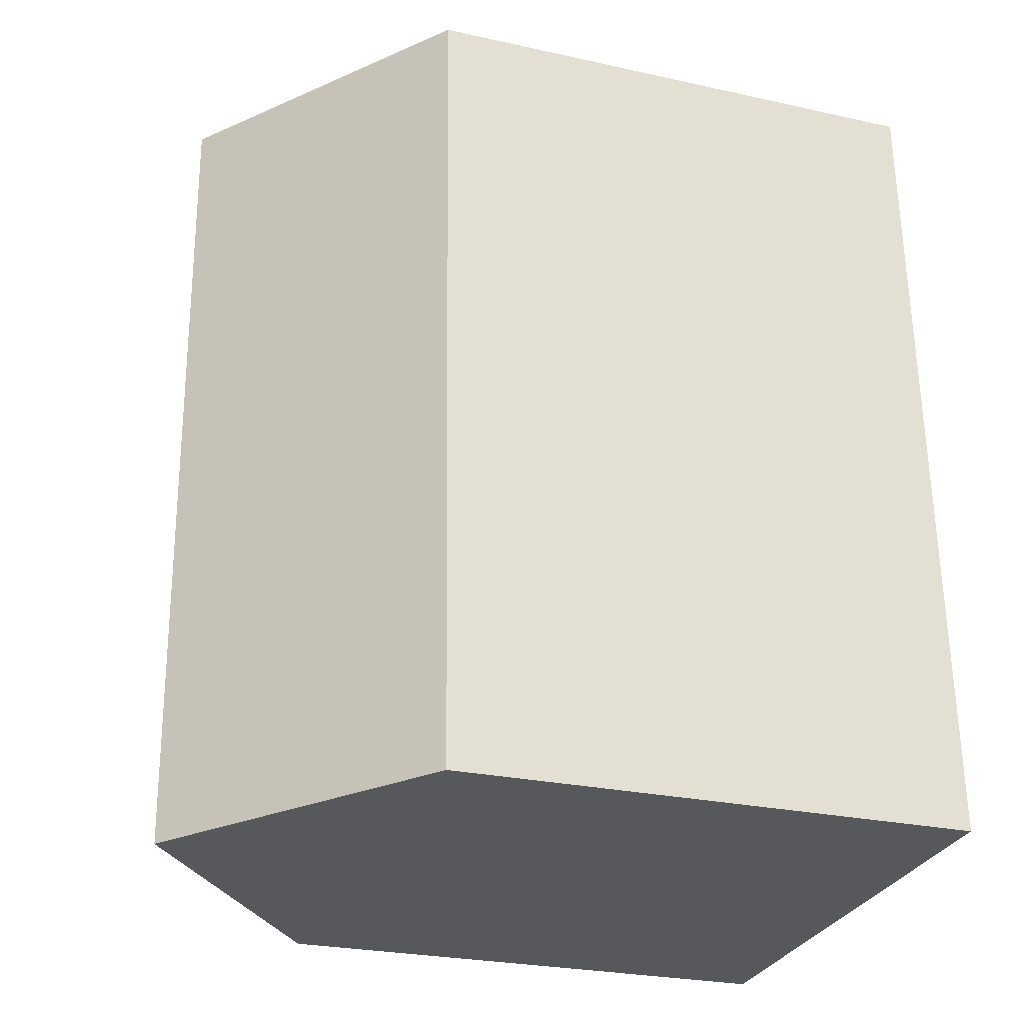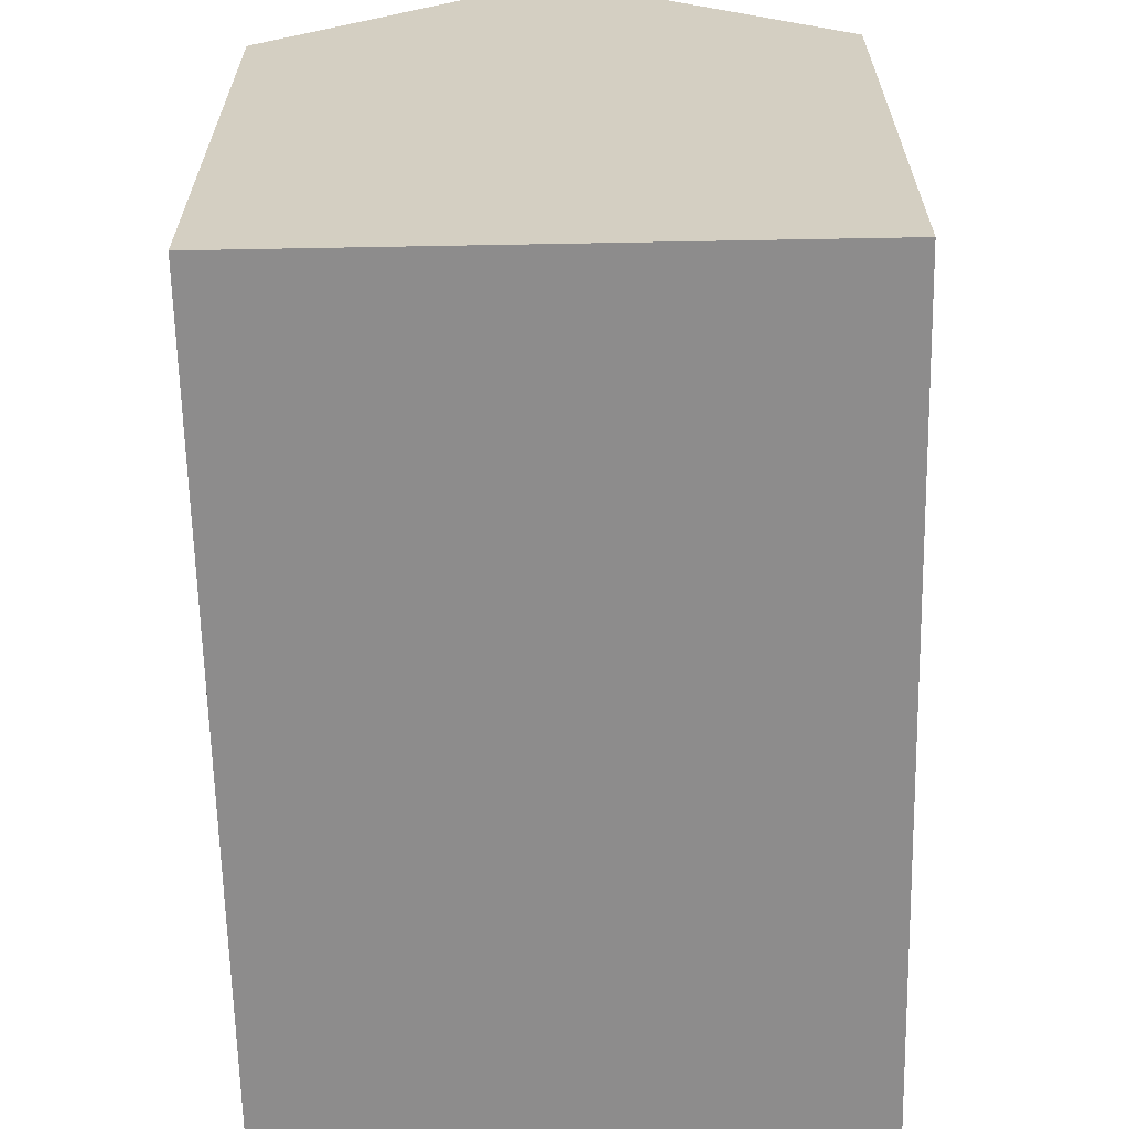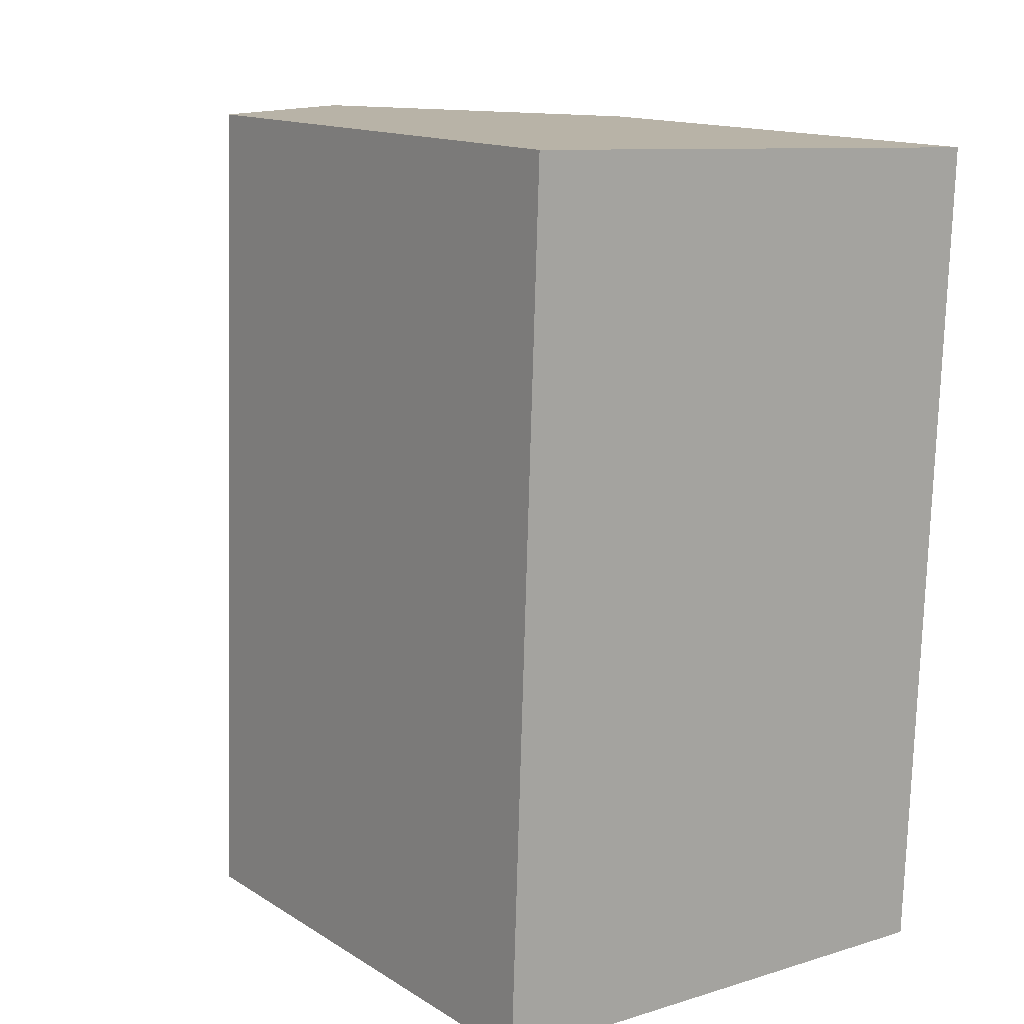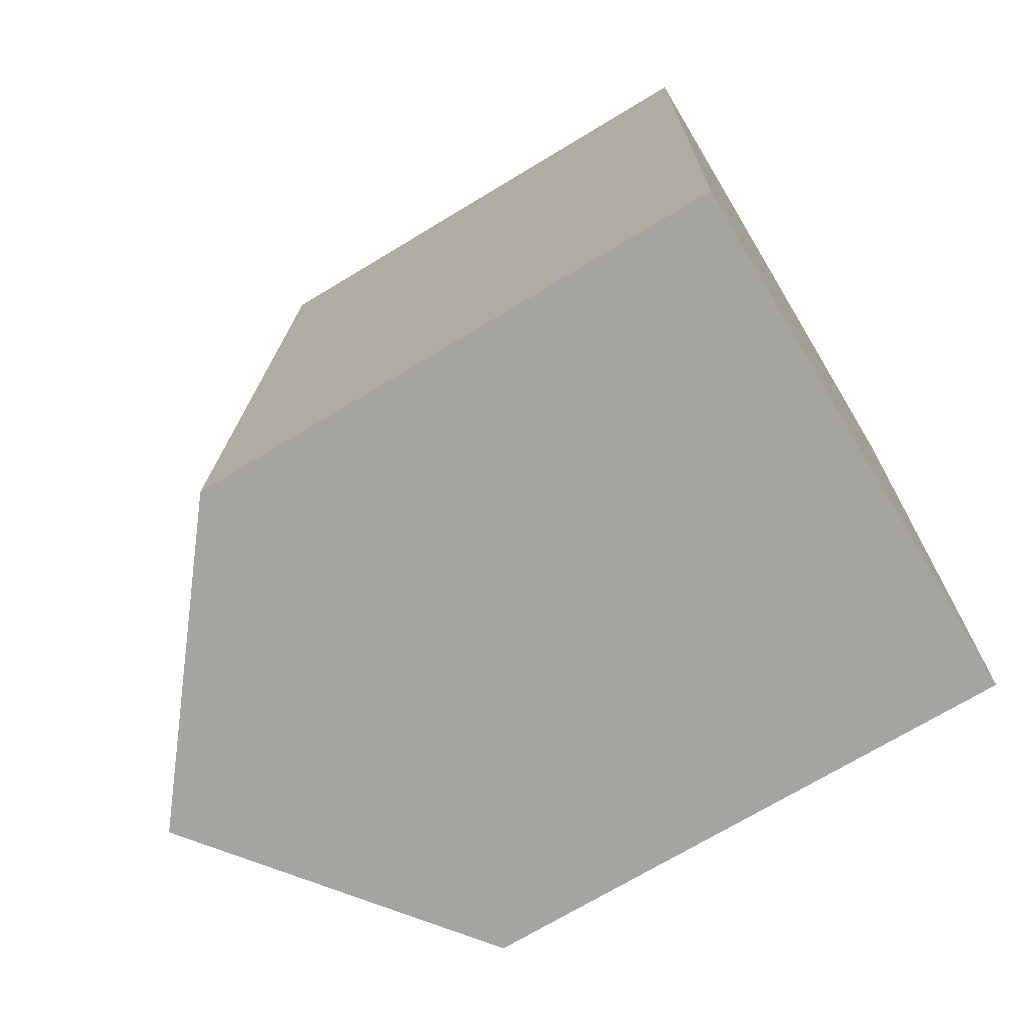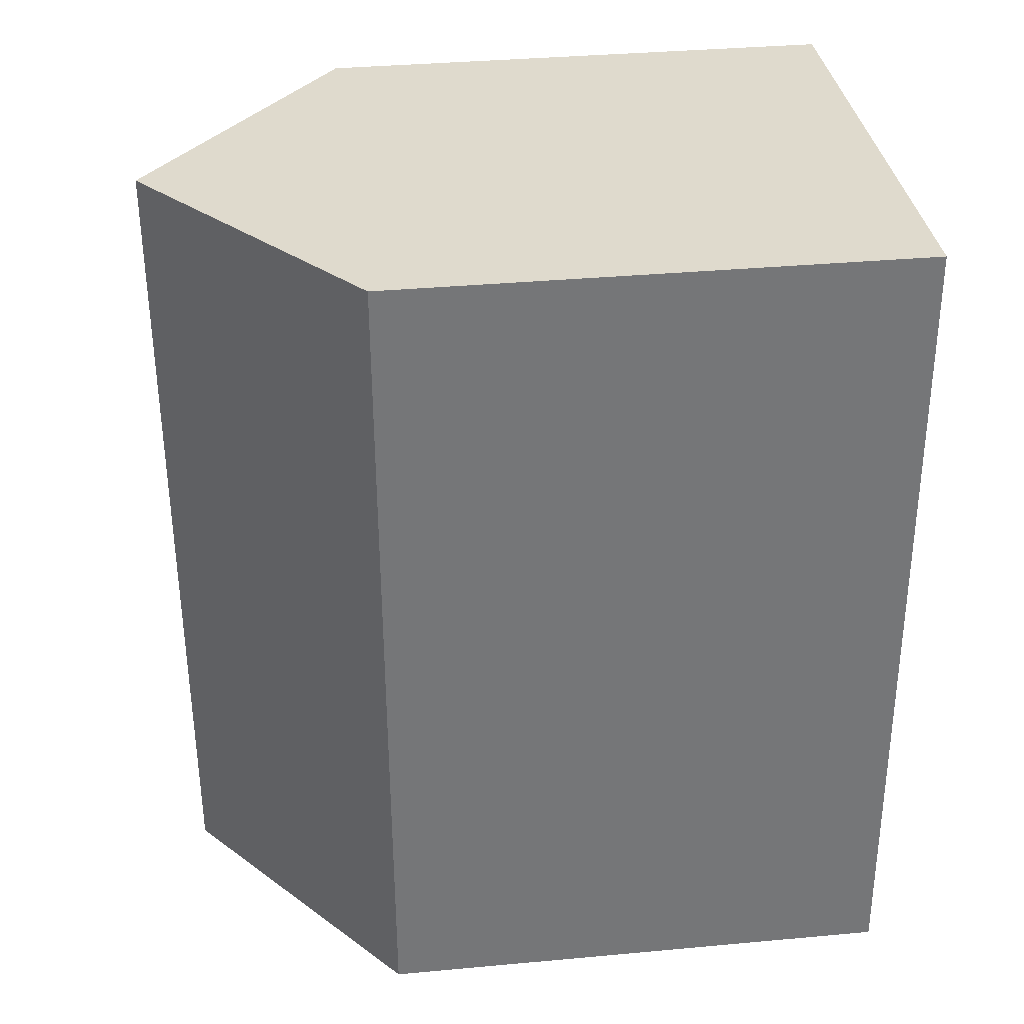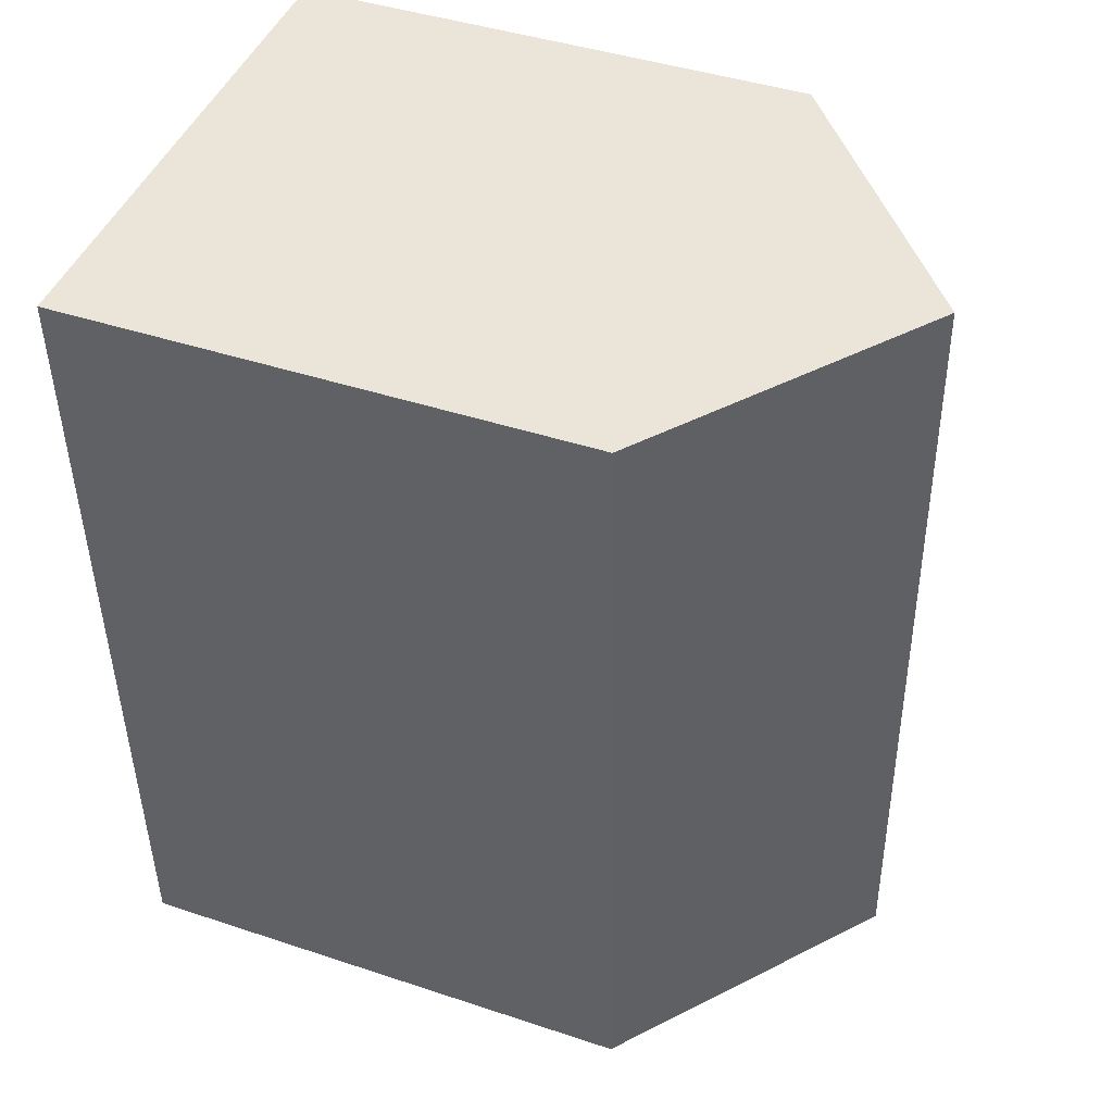
<metadata>
{"format":"obj","ext":"obj","renderer":"f3d","projection":"perspective","resolution":1024,"background":"white","views":[{"elev":-26.3,"azim":-109.2,"up":"+Z"},{"elev":-64.3,"azim":-176.7,"up":"+Y"},{"elev":14.2,"azim":-37.1,"up":"+Z"},{"elev":-71.5,"azim":-58.9,"up":"+Z"},{"elev":35.7,"azim":-96.9,"up":"+Z"},{"elev":42.8,"azim":111.6,"up":"+Z"}]}
</metadata>
<code>
v  5.185 14.47 -0.202
v  10.97 10.35 16.08
v  10.36 10.37 -0.403
v  5.777 14.47 16.33
v  0 10.36 6.344e-16
v  0.593 10.36 16.58
v  10.36 2.468e-17 -0.403
v  0 0 0
v  5.185 1.237e-17 -0.202
v  0.593 -1.015e-15 16.58
v  10.97 -9.849e-16 16.08
v  5.777 -9.999e-16 16.33
g defaultobject
f 1 2 3
f 2 1 4
f 5 4 1
f 4 5 6
f 3 5 1
f 5 3 7
f 5 7 8
f 8 7 9
f 8 6 5
f 6 8 10
f 6 2 4
f 2 6 10
f 2 10 11
f 11 10 12
f 2 7 3
f 7 2 11
f 9 10 8
f 10 9 7
f 10 7 12
f 12 7 11

</code>
